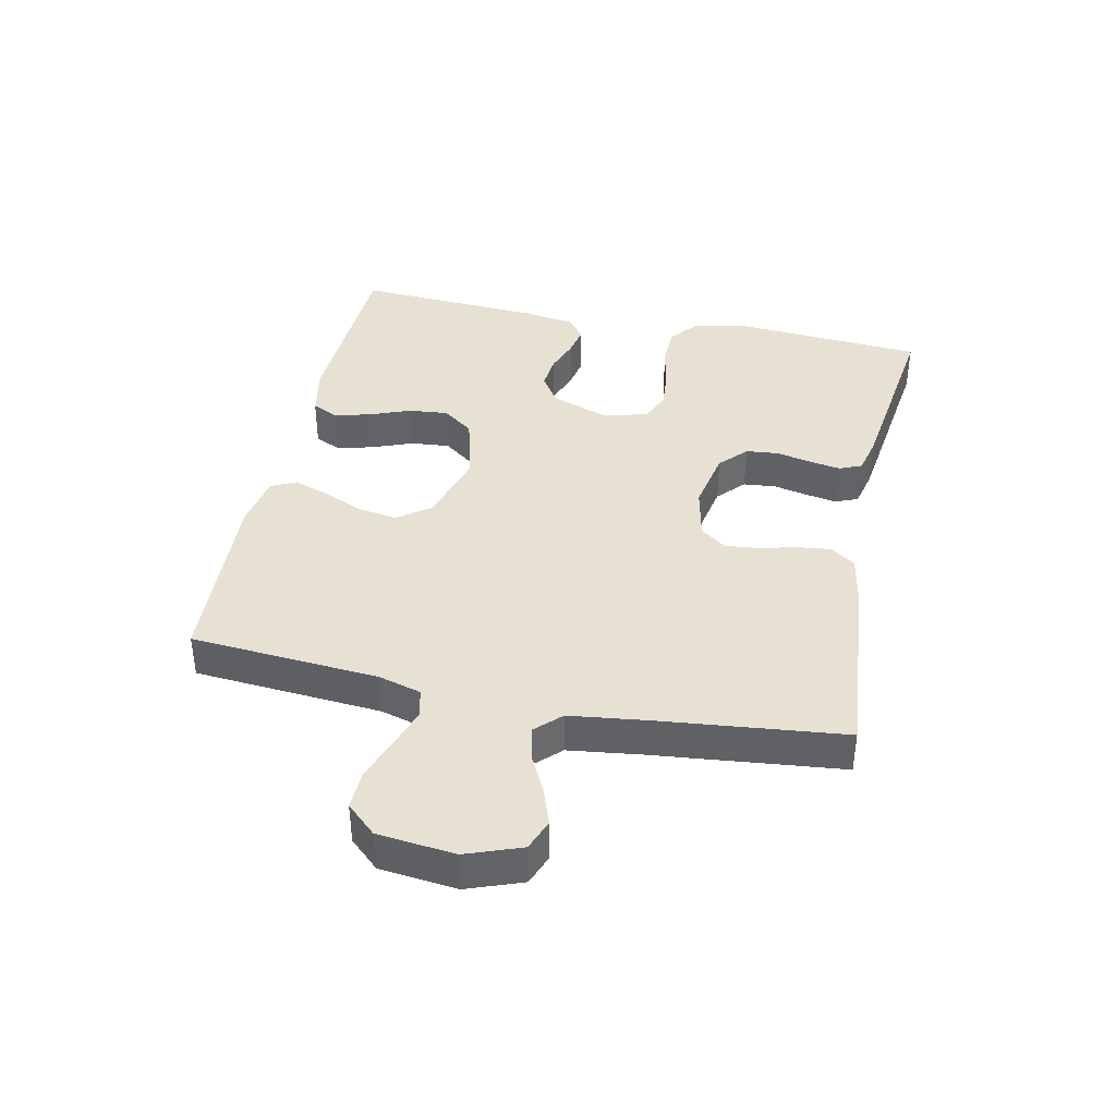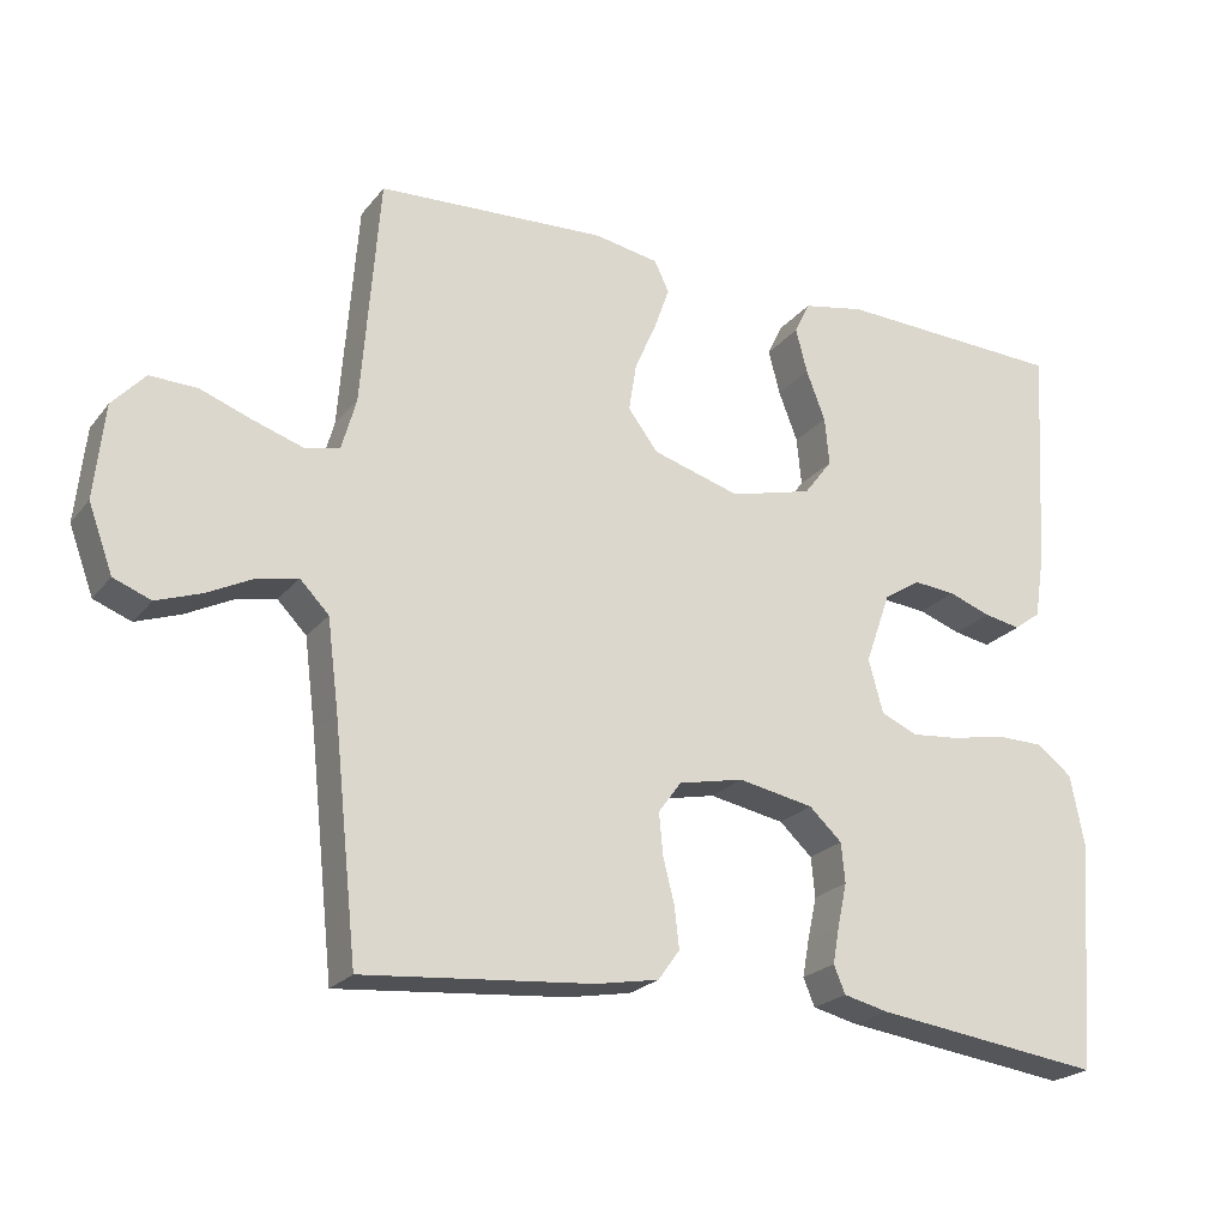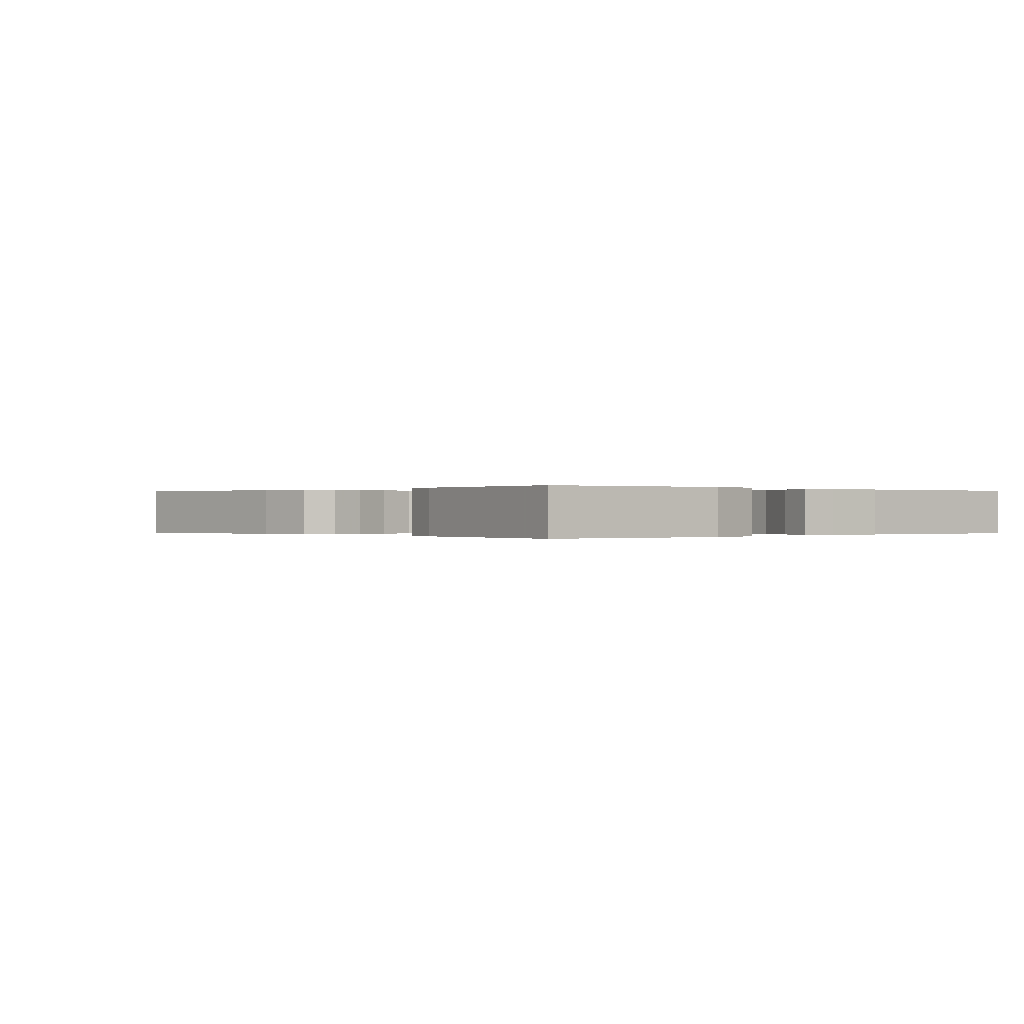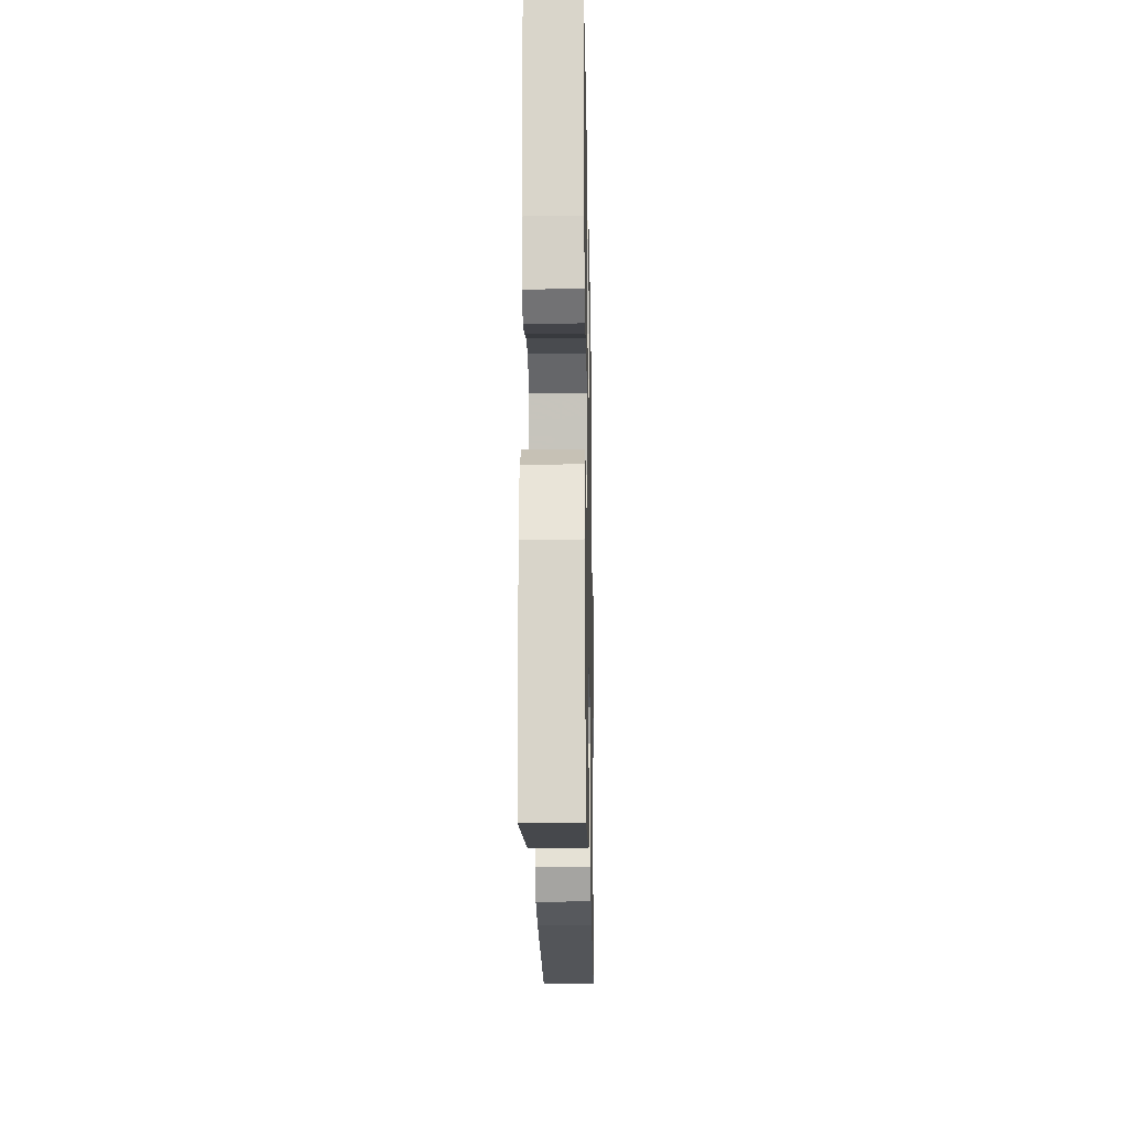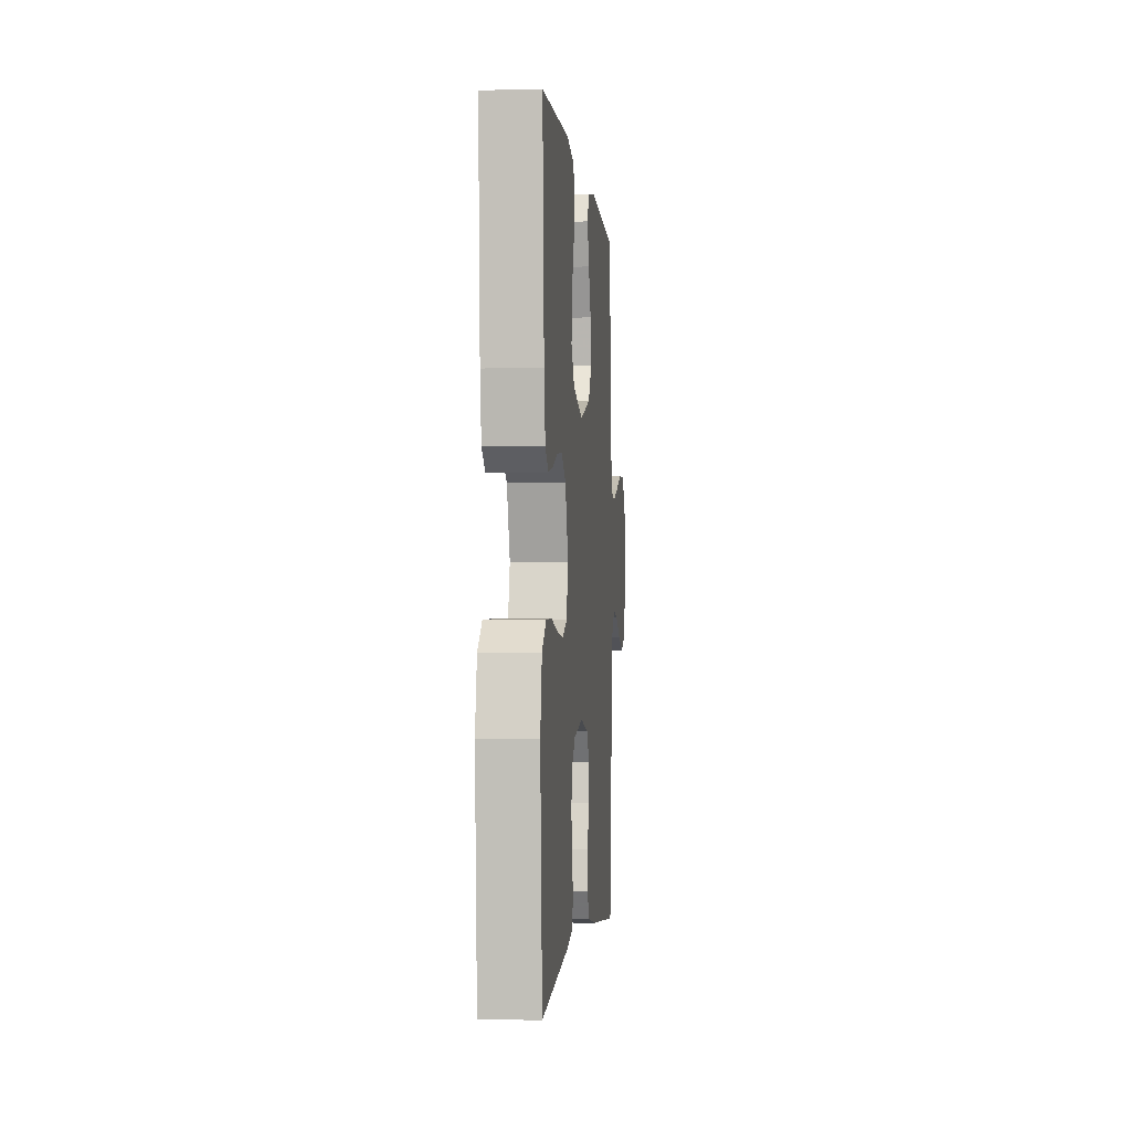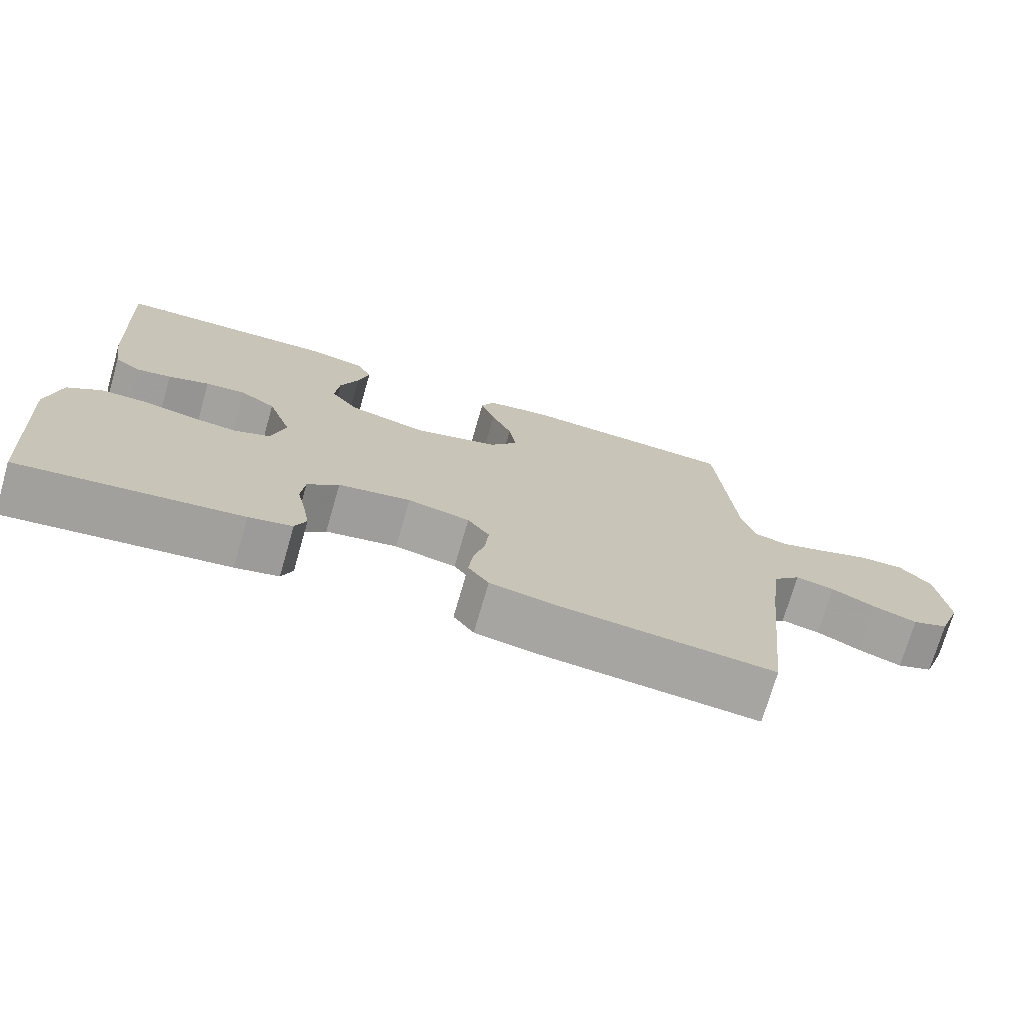
<metadata>
{"format":"obj","ext":"obj","renderer":"f3d","projection":"perspective","resolution":1024,"background":"white","views":[{"elev":39.5,"azim":101.9,"up":"+Y"},{"elev":-22.5,"azim":152.0,"up":"+Z"},{"elev":0.0,"azim":-130.9,"up":"+Y"},{"elev":-19.1,"azim":-88.9,"up":"+Z"},{"elev":-2.0,"azim":-84.8,"up":"+Z"},{"elev":-73.4,"azim":-16.1,"up":"+Z"}]}
</metadata>
<code>
v 0.5 0.07 0.5
v 0.523 0.07 0.2
v 0.542 0.07 0.132
v 0.588 0.07 0.122
v 0.652 0.07 0.143
v 0.72 0.07 0.168
v 0.782 0.07 0.17
v 0.825 0.07 0.123
v 0.838 0.07 0
v 0.806 0.07 -0.087
v 0.757 0.07 -0.106
v 0.698 0.07 -0.085
v 0.638 0.07 -0.055
v 0.585 0.07 -0.044
v 0.547 0.07 -0.083
v 0.532 0.07 -0.2
v 0.5 0.07 -0.5
v 0.2 0.07 -0.474
v 0.117 0.07 -0.459
v 0.089 0.07 -0.42
v 0.095 0.07 -0.366
v 0.11 0.07 -0.307
v 0.115 0.07 -0.253
v 0.085 0.07 -0.212
v 0 0.07 -0.194
v -0.099 0.07 -0.213
v -0.142 0.07 -0.253
v -0.147 0.07 -0.305
v -0.135 0.07 -0.36
v -0.126 0.07 -0.41
v -0.141 0.07 -0.446
v -0.2 0.07 -0.46
v -0.5 0.07 -0.5
v -0.522 0.07 -0.2
v -0.504 0.07 -0.108
v -0.458 0.07 -0.072
v -0.394 0.07 -0.071
v -0.325 0.07 -0.085
v -0.261 0.07 -0.091
v -0.213 0.07 -0.07
v -0.194 0.07 0
v -0.227 0.07 0.093
v -0.275 0.07 0.124
v -0.33 0.07 0.119
v -0.386 0.07 0.099
v -0.434 0.07 0.09
v -0.469 0.07 0.116
v -0.482 0.07 0.2
v -0.5 0.07 0.5
v -0.2 0.07 0.512
v -0.119 0.07 0.496
v -0.099 0.07 0.454
v -0.114 0.07 0.396
v -0.139 0.07 0.331
v -0.145 0.07 0.268
v -0.108 0.07 0.219
v 0 0.07 0.191
v 0.115 0.07 0.225
v 0.154 0.07 0.277
v 0.144 0.07 0.34
v 0.116 0.07 0.404
v 0.096 0.07 0.461
v 0.115 0.07 0.501
v 0.2 0.07 0.516
v 0.5 0 0.5
v 0.523 0 0.2
v 0.542 0 0.132
v 0.588 0 0.122
v 0.652 0 0.143
v 0.72 0 0.168
v 0.782 0 0.17
v 0.825 0 0.123
v 0.838 0 0
v 0.806 0 -0.087
v 0.757 0 -0.106
v 0.698 0 -0.085
v 0.638 0 -0.055
v 0.585 0 -0.044
v 0.547 0 -0.083
v 0.532 0 -0.2
v 0.5 0 -0.5
v 0.2 0 -0.474
v 0.117 0 -0.459
v 0.089 0 -0.42
v 0.095 0 -0.366
v 0.11 0 -0.307
v 0.115 0 -0.253
v 0.085 0 -0.212
v 0 0 -0.194
v -0.099 0 -0.213
v -0.142 0 -0.253
v -0.147 0 -0.305
v -0.135 0 -0.36
v -0.126 0 -0.41
v -0.141 0 -0.446
v -0.2 0 -0.46
v -0.5 0 -0.5
v -0.522 0 -0.2
v -0.504 0 -0.108
v -0.458 0 -0.072
v -0.394 0 -0.071
v -0.325 0 -0.085
v -0.261 0 -0.091
v -0.213 0 -0.07
v -0.194 0 0
v -0.227 0 0.093
v -0.275 0 0.124
v -0.33 0 0.119
v -0.386 0 0.099
v -0.434 0 0.09
v -0.469 0 0.116
v -0.482 0 0.2
v -0.5 0 0.5
v -0.2 0 0.512
v -0.119 0 0.496
v -0.099 0 0.454
v -0.114 0 0.396
v -0.139 0 0.331
v -0.145 0 0.268
v -0.108 0 0.219
v 0 0 0.191
v 0.115 0 0.225
v 0.154 0 0.277
v 0.144 0 0.34
v 0.116 0 0.404
v 0.096 0 0.461
v 0.115 0 0.501
v 0.2 0 0.516
f 64 1 2
f 63 64 2
f 62 63 2
f 61 62 2
f 60 61 2
f 59 60 2 3
f 58 59 3
f 57 58 3
f 52 53 54
f 51 52 54
f 50 51 54
f 49 50 54
f 48 49 54
f 47 48 54
f 46 47 54
f 45 46 54
f 44 45 54
f 43 44 54 55
f 42 43 55 56
f 36 37 38
f 35 36 38
f 34 35 38
f 33 34 38
f 32 33 38
f 31 32 38
f 30 31 38
f 29 30 38
f 28 29 38
f 27 28 38 39
f 26 27 39 40
f 20 21 22
f 19 20 22
f 18 19 22
f 17 18 22
f 16 17 22
f 15 16 22 23
f 14 15 23 24
f 11 12 13
f 10 11 13
f 9 10 13
f 8 9 13
f 7 8 13
f 6 7 13
f 5 6 13
f 4 5 13 14
f 14 24 25
f 4 14 25
f 3 4 25
f 57 3 25
f 57 25 26
f 56 57 26
f 42 56 26
f 41 42 26
f 26 40 41
f 66 65 128
f 66 128 127
f 66 127 126
f 66 126 125
f 66 125 124
f 67 66 124 123
f 67 123 122
f 67 122 121
f 118 117 116
f 118 116 115
f 118 115 114
f 118 114 113
f 118 113 112
f 118 112 111
f 118 111 110
f 118 110 109
f 118 109 108
f 119 118 108 107
f 120 119 107 106
f 102 101 100
f 102 100 99
f 102 99 98
f 102 98 97
f 102 97 96
f 102 96 95
f 102 95 94
f 102 94 93
f 102 93 92
f 103 102 92 91
f 104 103 91 90
f 86 85 84
f 86 84 83
f 86 83 82
f 86 82 81
f 86 81 80
f 87 86 80 79
f 88 87 79 78
f 77 76 75
f 77 75 74
f 77 74 73
f 77 73 72
f 77 72 71
f 77 71 70
f 77 70 69
f 78 77 69 68
f 89 88 78
f 89 78 68
f 89 68 67
f 89 67 121
f 90 89 121
f 90 121 120
f 90 120 106
f 90 106 105
f 105 104 90
f 1 65 66 2
f 2 66 67 3
f 3 67 68 4
f 4 68 69 5
f 5 69 70 6
f 6 70 71 7
f 7 71 72 8
f 8 72 73 9
f 9 73 74 10
f 10 74 75 11
f 11 75 76 12
f 12 76 77 13
f 13 77 78 14
f 14 78 79 15
f 15 79 80 16
f 16 80 81 17
f 17 81 82 18
f 18 82 83 19
f 19 83 84 20
f 20 84 85 21
f 21 85 86 22
f 22 86 87 23
f 23 87 88 24
f 24 88 89 25
f 25 89 90 26
f 26 90 91 27
f 27 91 92 28
f 28 92 93 29
f 29 93 94 30
f 30 94 95 31
f 31 95 96 32
f 32 96 97 33
f 33 97 98 34
f 34 98 99 35
f 35 99 100 36
f 36 100 101 37
f 37 101 102 38
f 38 102 103 39
f 39 103 104 40
f 40 104 105 41
f 41 105 106 42
f 42 106 107 43
f 43 107 108 44
f 44 108 109 45
f 45 109 110 46
f 46 110 111 47
f 47 111 112 48
f 48 112 113 49
f 49 113 114 50
f 50 114 115 51
f 51 115 116 52
f 52 116 117 53
f 53 117 118 54
f 54 118 119 55
f 55 119 120 56
f 56 120 121 57
f 57 121 122 58
f 58 122 123 59
f 59 123 124 60
f 60 124 125 61
f 61 125 126 62
f 62 126 127 63
f 63 127 128 64
f 64 128 65 1

</code>
